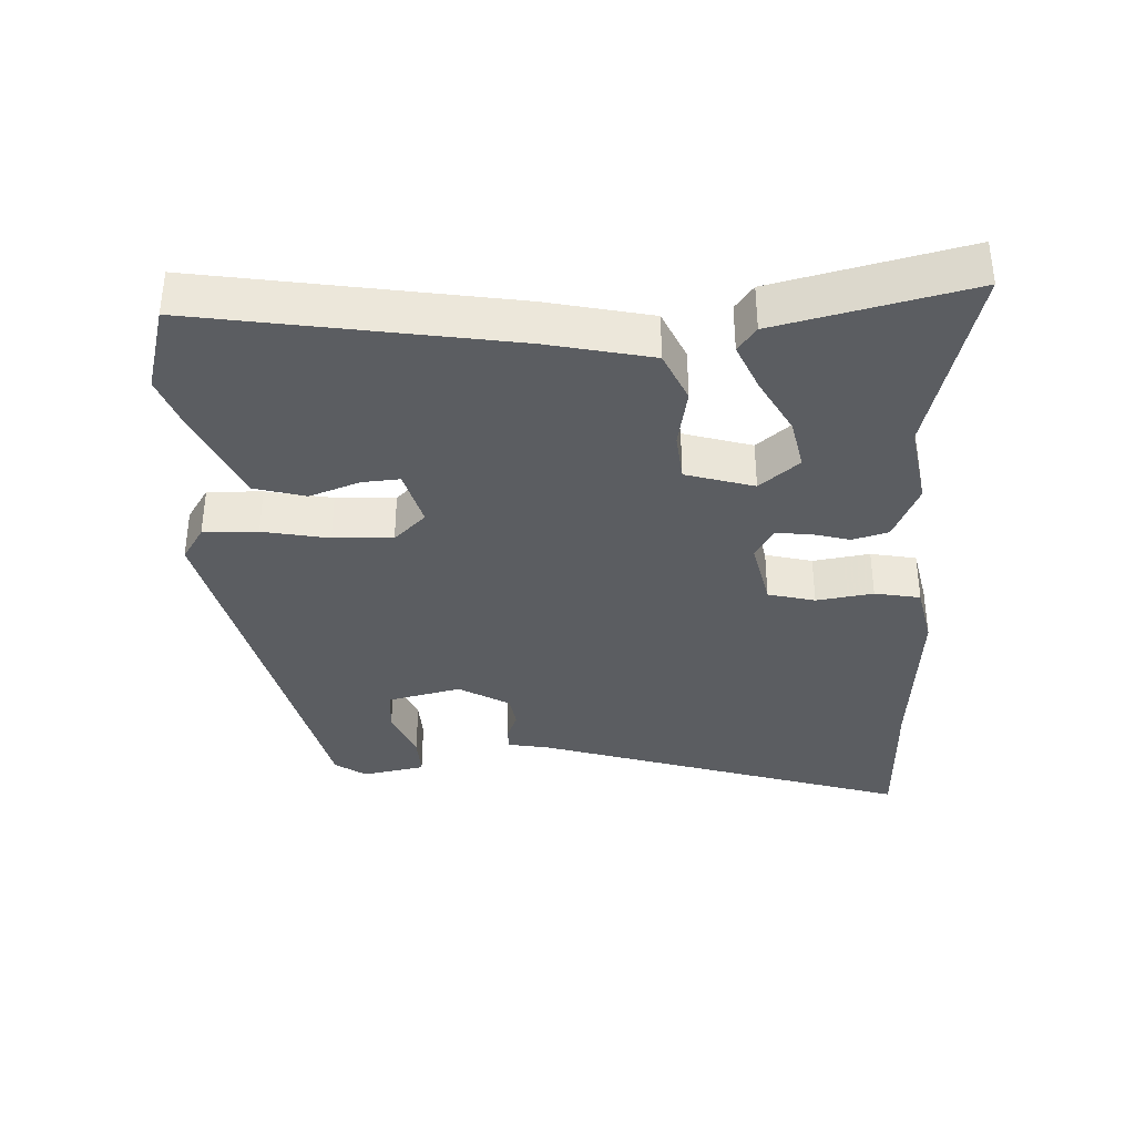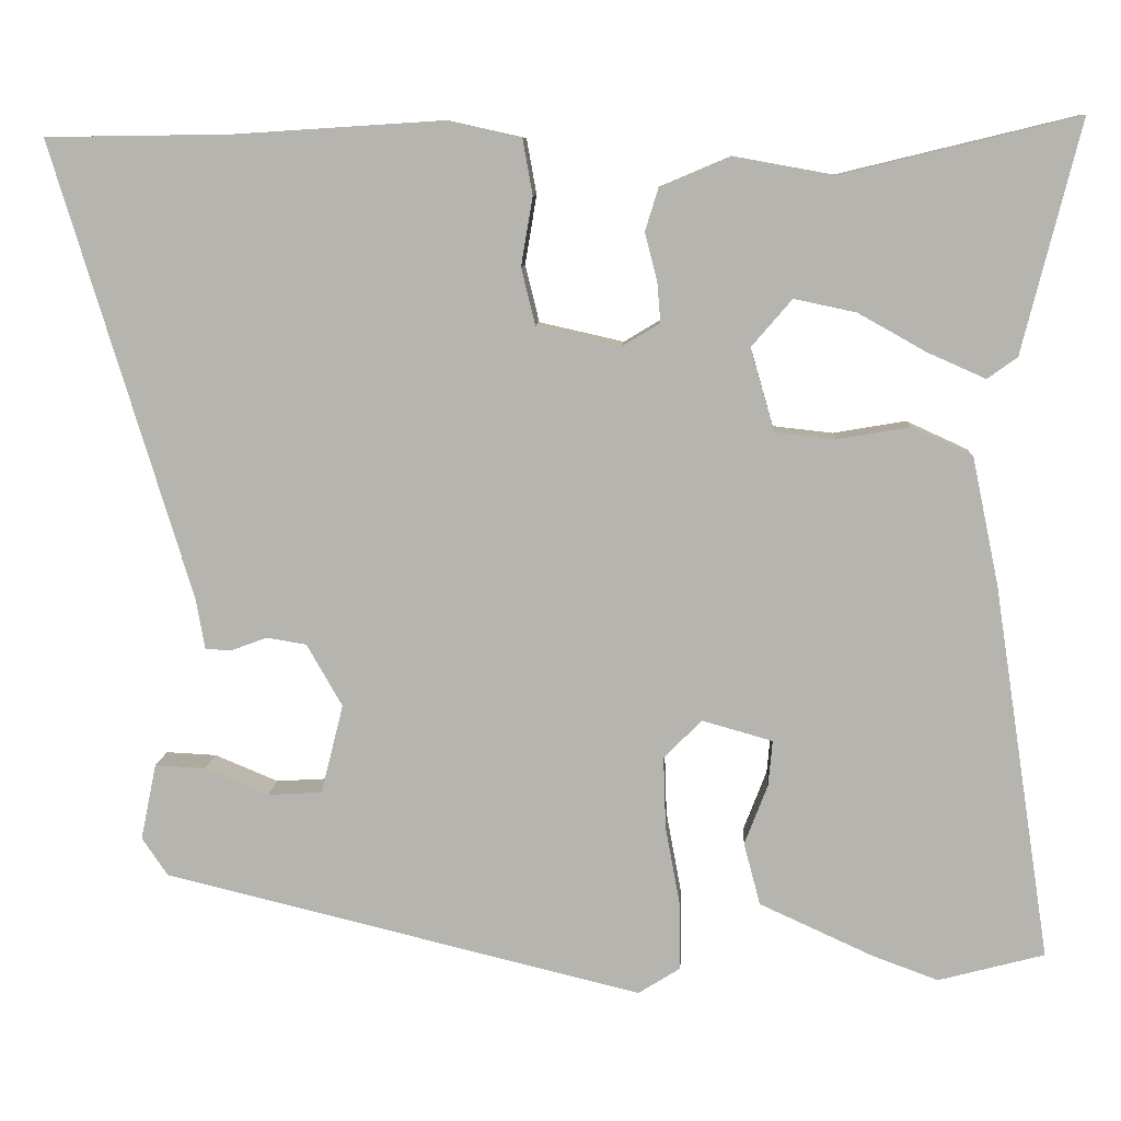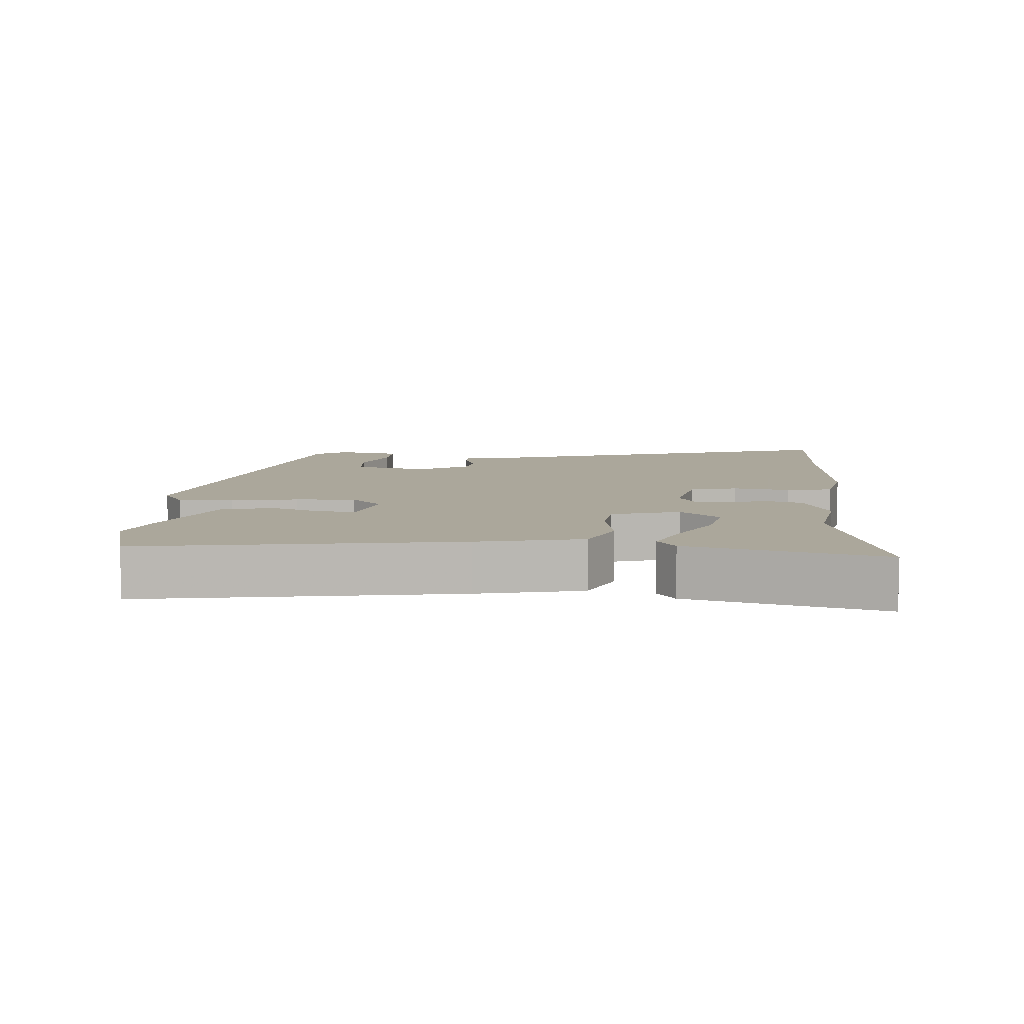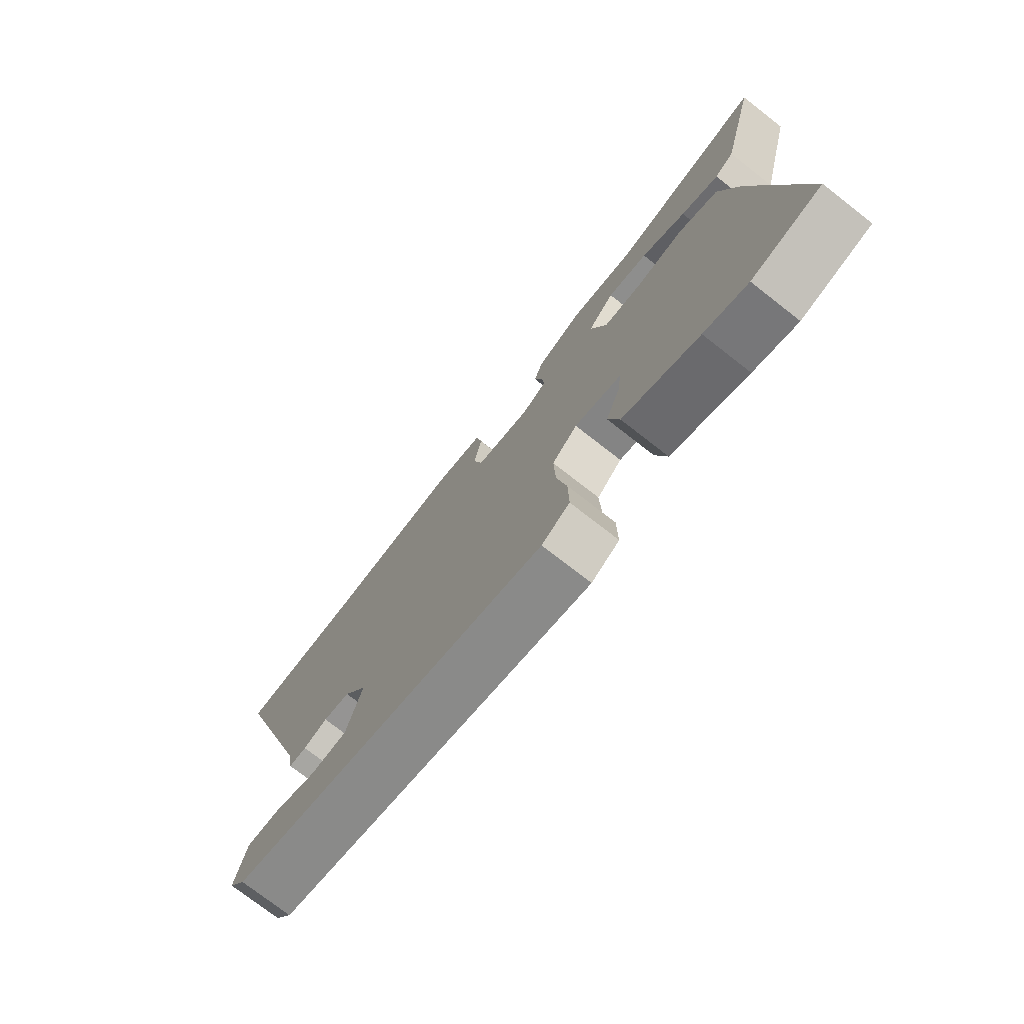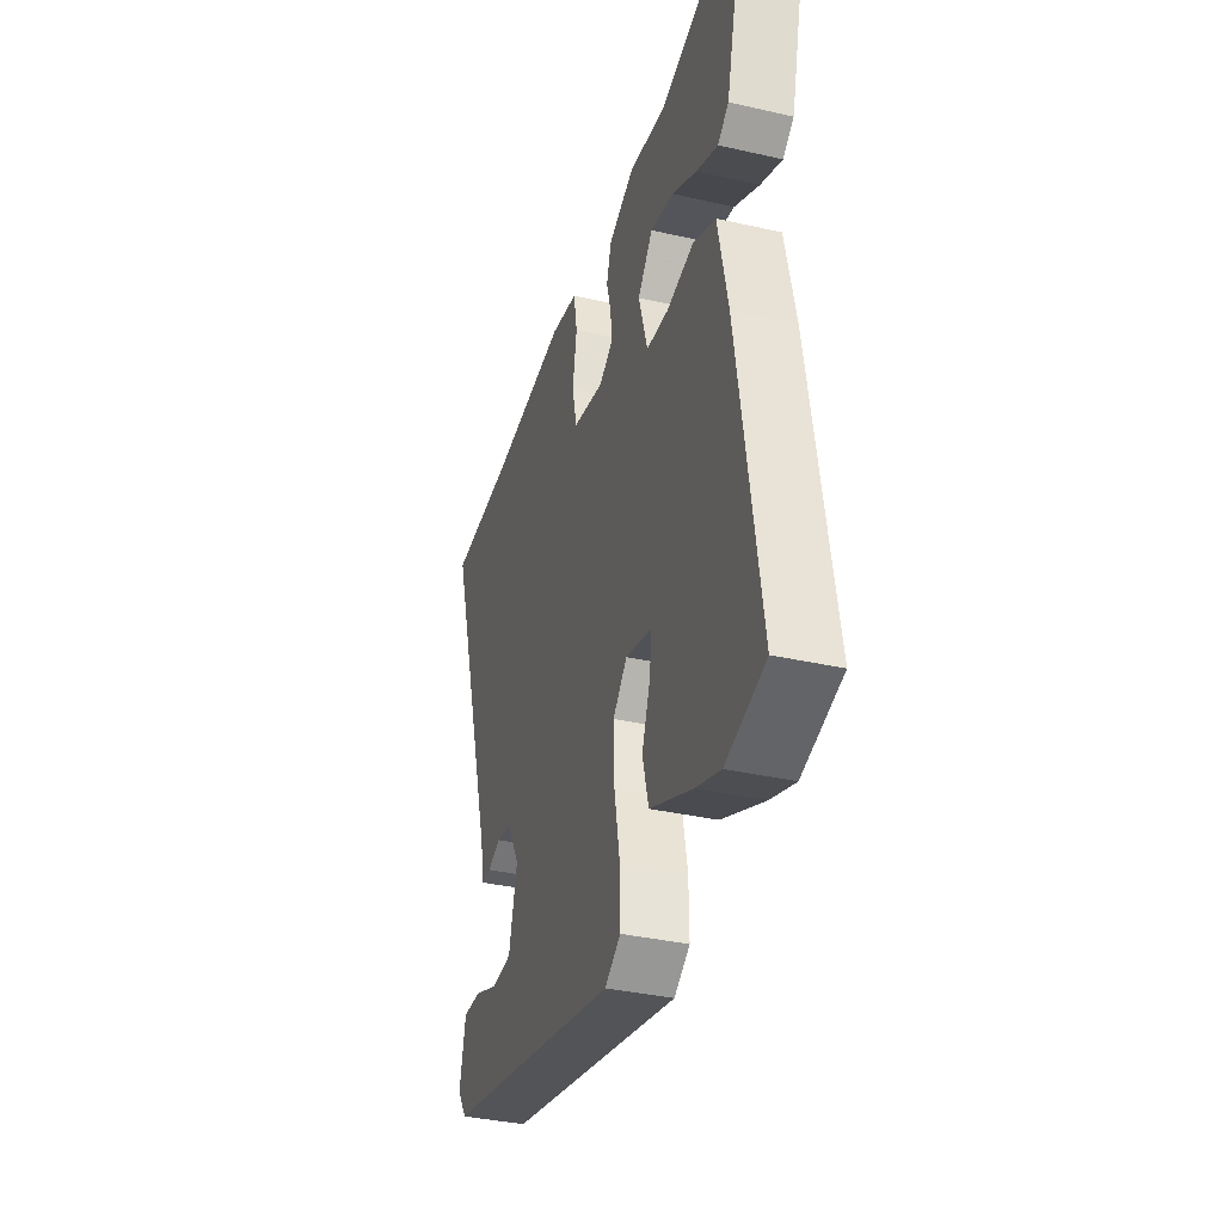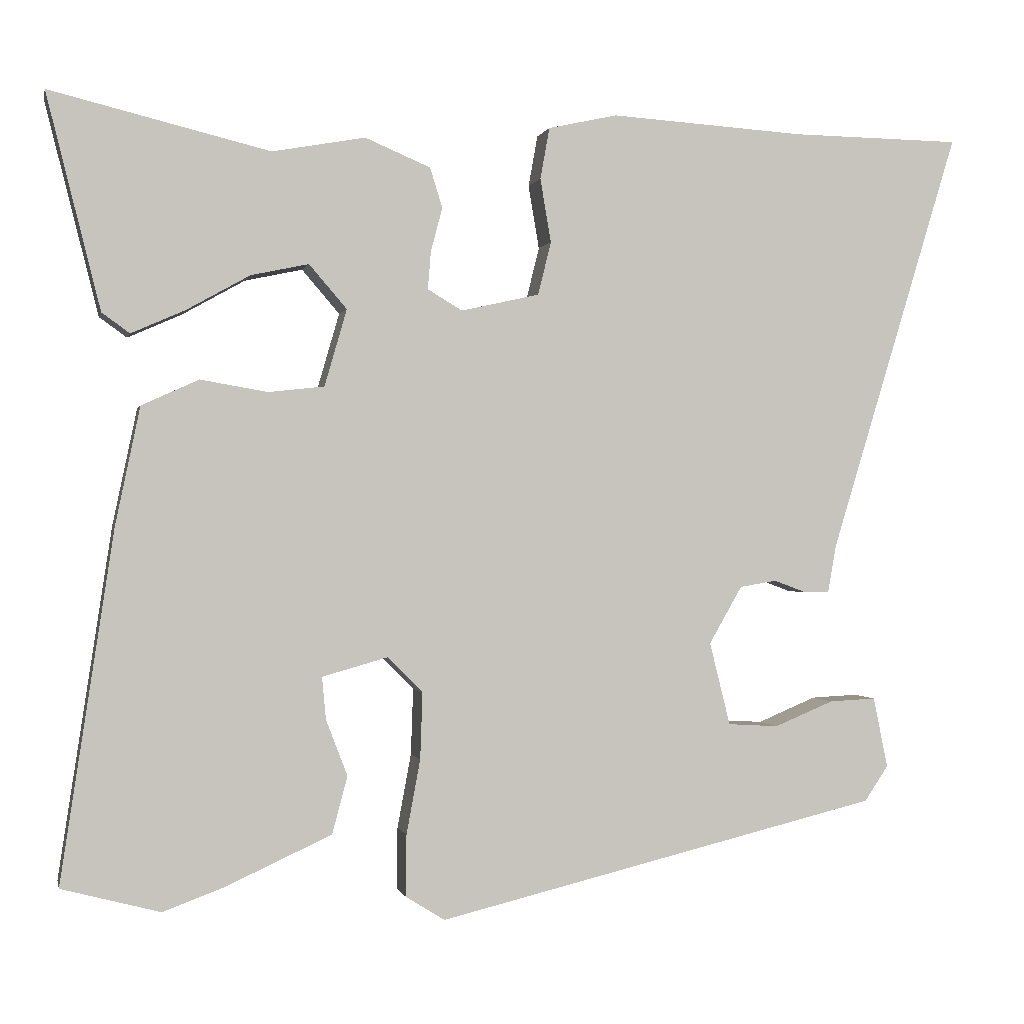
<metadata>
{"format":"obj","ext":"obj","renderer":"f3d","projection":"perspective","resolution":1024,"background":"white","views":[{"elev":-35.7,"azim":-88.0,"up":"+Y"},{"elev":9.0,"azim":-176.8,"up":"+Z"},{"elev":8.2,"azim":-86.2,"up":"+Y"},{"elev":-75.6,"azim":-127.9,"up":"+Z"},{"elev":-36.6,"azim":-106.4,"up":"+Z"},{"elev":-0.2,"azim":-12.4,"up":"+Z"}]}
</metadata>
<code>
v 0.399 0.07 0.501
v 0.621 0.07 0.498
v 0.453 0.07 -0.052
v 0.442 0.07 -0.114
v 0.41 0.07 -0.115
v 0.367 0.07 -0.099
v 0.319 0.07 -0.107
v 0.276 0.07 -0.182
v 0.303 0.07 -0.29
v 0.369 0.07 -0.294
v 0.446 0.07 -0.262
v 0.507 0.07 -0.259
v 0.526 0.07 -0.351
v 0.495 0.07 -0.397
v -0.084 0.07 -0.537
v -0.135 0.07 -0.505
v -0.134 0.07 -0.425
v -0.116 0.07 -0.328
v -0.113 0.07 -0.241
v -0.159 0.07 -0.195
v -0.244 0.07 -0.219
v -0.239 0.07 -0.274
v -0.211 0.07 -0.347
v -0.231 0.07 -0.422
v -0.369 0.07 -0.485
v -0.448 0.07 -0.514
v -0.576 0.07 -0.48
v -0.507 0.07 -0.026
v -0.475 0.07 0.127
v -0.401 0.07 0.161
v -0.313 0.07 0.146
v -0.241 0.07 0.154
v -0.212 0.07 0.254
v -0.261 0.07 0.311
v -0.336 0.07 0.295
v -0.418 0.07 0.249
v -0.488 0.07 0.218
v -0.524 0.07 0.244
v -0.594 0.07 0.523
v -0.309 0.07 0.454
v -0.188 0.07 0.476
v -0.103 0.07 0.44
v -0.087 0.07 0.388
v -0.102 0.07 0.331
v -0.106 0.07 0.282
v -0.061 0.07 0.255
v 0.041 0.07 0.278
v 0.058 0.07 0.347
v 0.044 0.07 0.43
v 0.056 0.07 0.497
v 0.146 0.07 0.517
v 0.399 0 0.501
v 0.621 0 0.498
v 0.453 0 -0.052
v 0.442 0 -0.114
v 0.41 0 -0.115
v 0.367 0 -0.099
v 0.319 0 -0.107
v 0.276 0 -0.182
v 0.303 0 -0.29
v 0.369 0 -0.294
v 0.446 0 -0.262
v 0.507 0 -0.259
v 0.526 0 -0.351
v 0.495 0 -0.397
v -0.084 0 -0.537
v -0.135 0 -0.505
v -0.134 0 -0.425
v -0.116 0 -0.328
v -0.113 0 -0.241
v -0.159 0 -0.195
v -0.244 0 -0.219
v -0.239 0 -0.274
v -0.211 0 -0.347
v -0.231 0 -0.422
v -0.369 0 -0.485
v -0.448 0 -0.514
v -0.576 0 -0.48
v -0.507 0 -0.026
v -0.475 0 0.127
v -0.401 0 0.161
v -0.313 0 0.146
v -0.241 0 0.154
v -0.212 0 0.254
v -0.261 0 0.311
v -0.336 0 0.295
v -0.418 0 0.249
v -0.488 0 0.218
v -0.524 0 0.244
v -0.594 0 0.523
v -0.309 0 0.454
v -0.188 0 0.476
v -0.103 0 0.44
v -0.087 0 0.388
v -0.102 0 0.331
v -0.106 0 0.282
v -0.061 0 0.255
v 0.041 0 0.278
v 0.058 0 0.347
v 0.044 0 0.43
v 0.056 0 0.497
v 0.146 0 0.517
f 50 51 1
f 49 50 1
f 48 49 1
f 1 2 3
f 48 1 3
f 47 48 3
f 4 5 6
f 3 4 6
f 47 3 6
f 46 47 6
f 45 46 6 7
f 42 43 44
f 41 42 44
f 40 41 44
f 40 44 45
f 38 39 40
f 37 38 40
f 36 37 40
f 35 36 40
f 34 35 40
f 45 7 8
f 40 45 8
f 34 40 8
f 33 34 8
f 29 30 31
f 28 29 31
f 27 28 31
f 26 27 31
f 25 26 31
f 24 25 31
f 22 23 24
f 21 22 24 31
f 20 21 31 32
f 16 17 18
f 15 16 18
f 14 15 18
f 13 14 18
f 13 18 19
f 10 11 12 13
f 9 10 13
f 9 13 19 20
f 20 32 33
f 9 20 33
f 8 9 33
f 52 102 101
f 52 101 100
f 52 100 99
f 54 53 52
f 54 52 99
f 54 99 98
f 57 56 55
f 57 55 54
f 57 54 98
f 57 98 97
f 58 57 97 96
f 95 94 93
f 95 93 92
f 95 92 91
f 96 95 91
f 91 90 89
f 91 89 88
f 91 88 87
f 91 87 86
f 91 86 85
f 59 58 96
f 59 96 91
f 59 91 85
f 59 85 84
f 82 81 80
f 82 80 79
f 82 79 78
f 82 78 77
f 82 77 76
f 82 76 75
f 75 74 73
f 82 75 73 72
f 83 82 72 71
f 69 68 67
f 69 67 66
f 69 66 65
f 69 65 64
f 70 69 64
f 64 63 62 61
f 64 61 60
f 71 70 64 60
f 84 83 71
f 84 71 60
f 84 60 59
f 1 52 53 2
f 2 53 54 3
f 3 54 55 4
f 4 55 56 5
f 5 56 57 6
f 6 57 58 7
f 7 58 59 8
f 8 59 60 9
f 9 60 61 10
f 10 61 62 11
f 11 62 63 12
f 12 63 64 13
f 13 64 65 14
f 14 65 66 15
f 15 66 67 16
f 16 67 68 17
f 17 68 69 18
f 18 69 70 19
f 19 70 71 20
f 20 71 72 21
f 21 72 73 22
f 22 73 74 23
f 23 74 75 24
f 24 75 76 25
f 25 76 77 26
f 26 77 78 27
f 27 78 79 28
f 28 79 80 29
f 29 80 81 30
f 30 81 82 31
f 31 82 83 32
f 32 83 84 33
f 33 84 85 34
f 34 85 86 35
f 35 86 87 36
f 36 87 88 37
f 37 88 89 38
f 38 89 90 39
f 39 90 91 40
f 40 91 92 41
f 41 92 93 42
f 42 93 94 43
f 43 94 95 44
f 44 95 96 45
f 45 96 97 46
f 46 97 98 47
f 47 98 99 48
f 48 99 100 49
f 49 100 101 50
f 50 101 102 51
f 51 102 52 1

</code>
